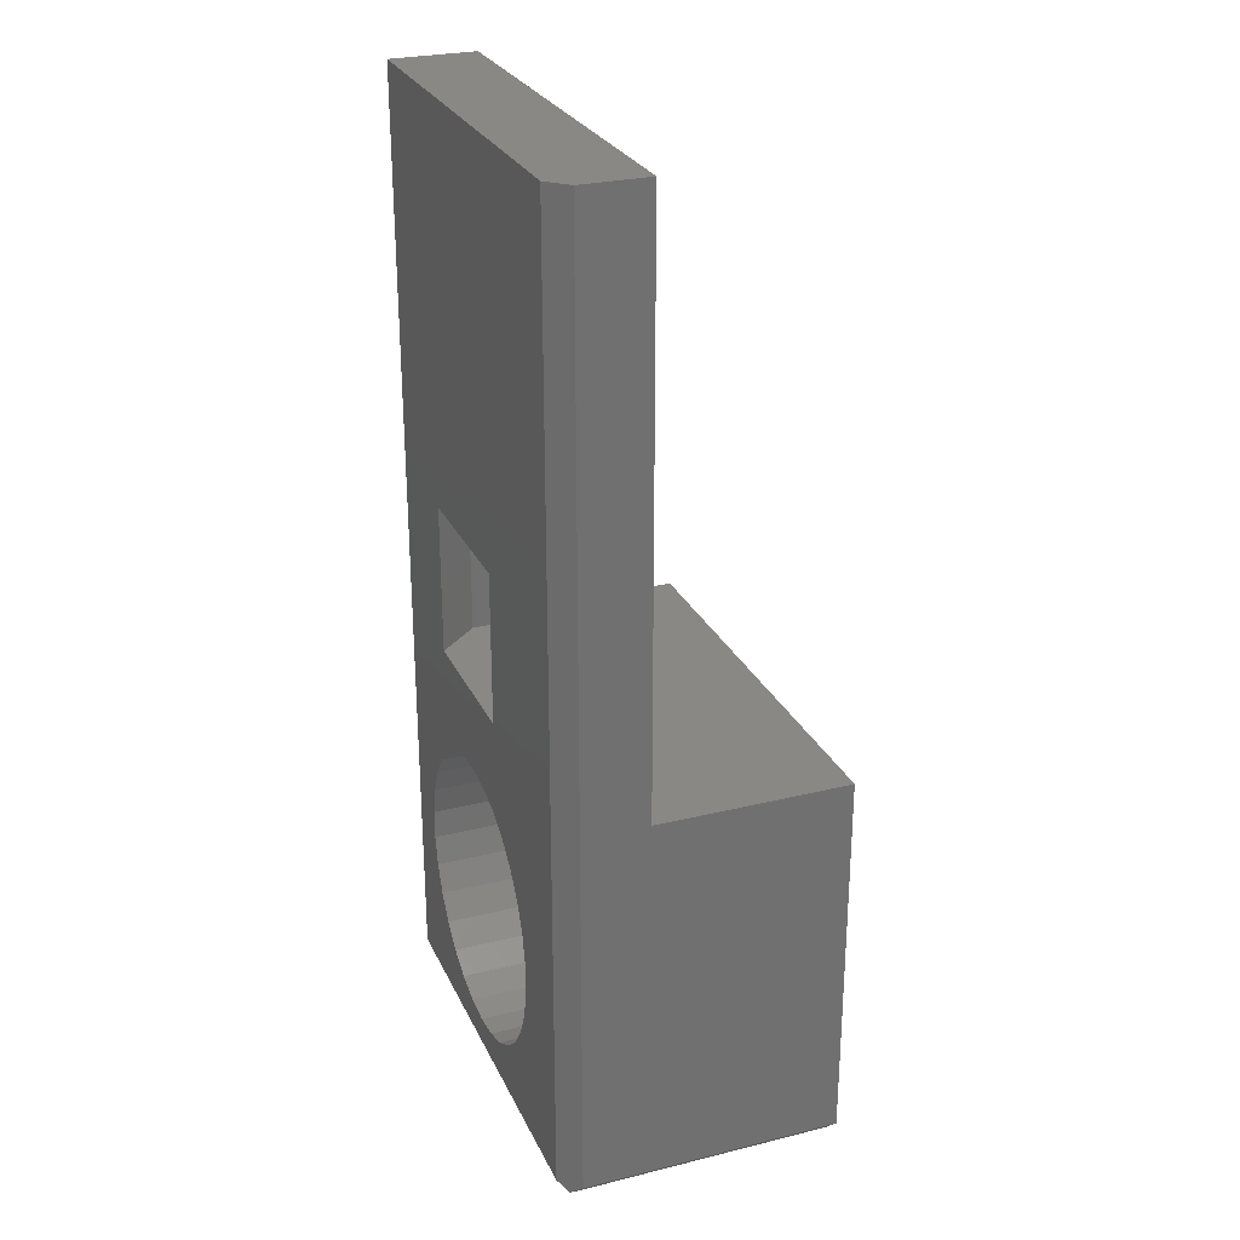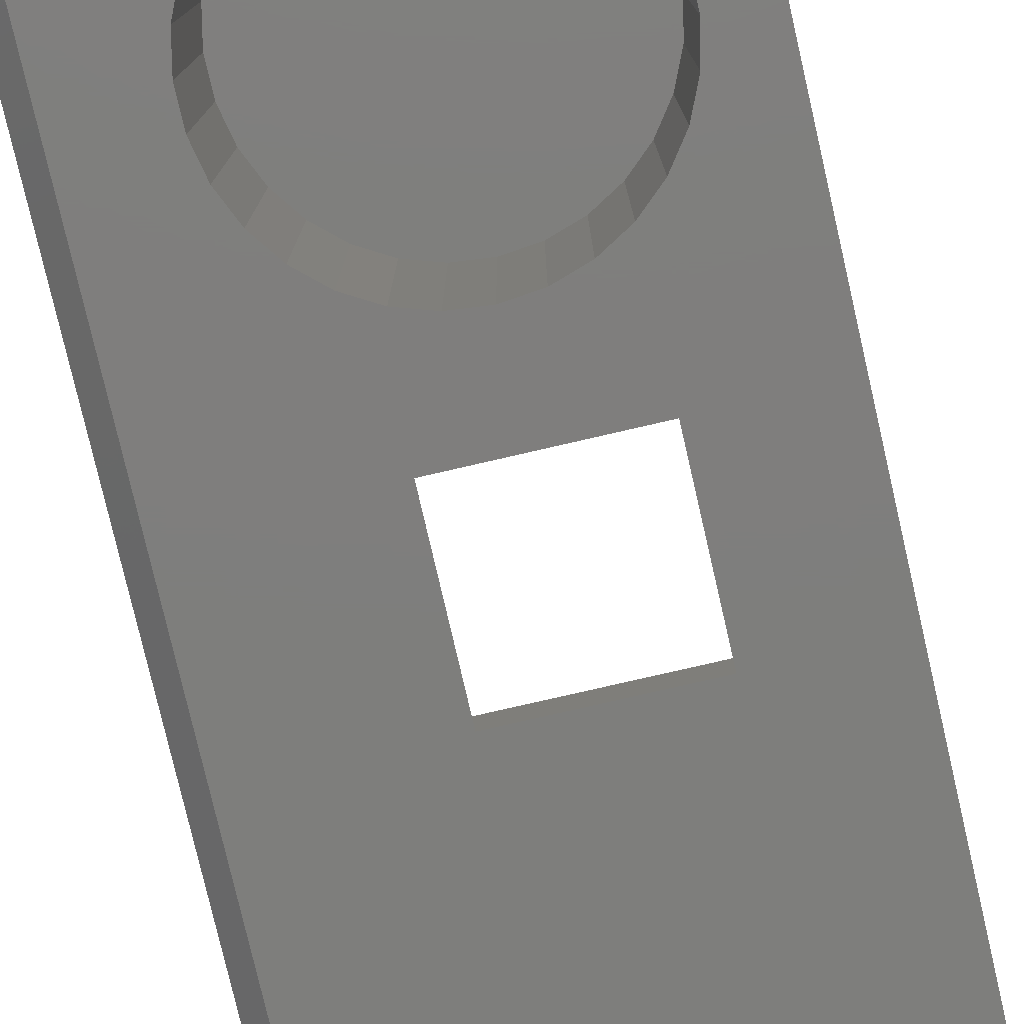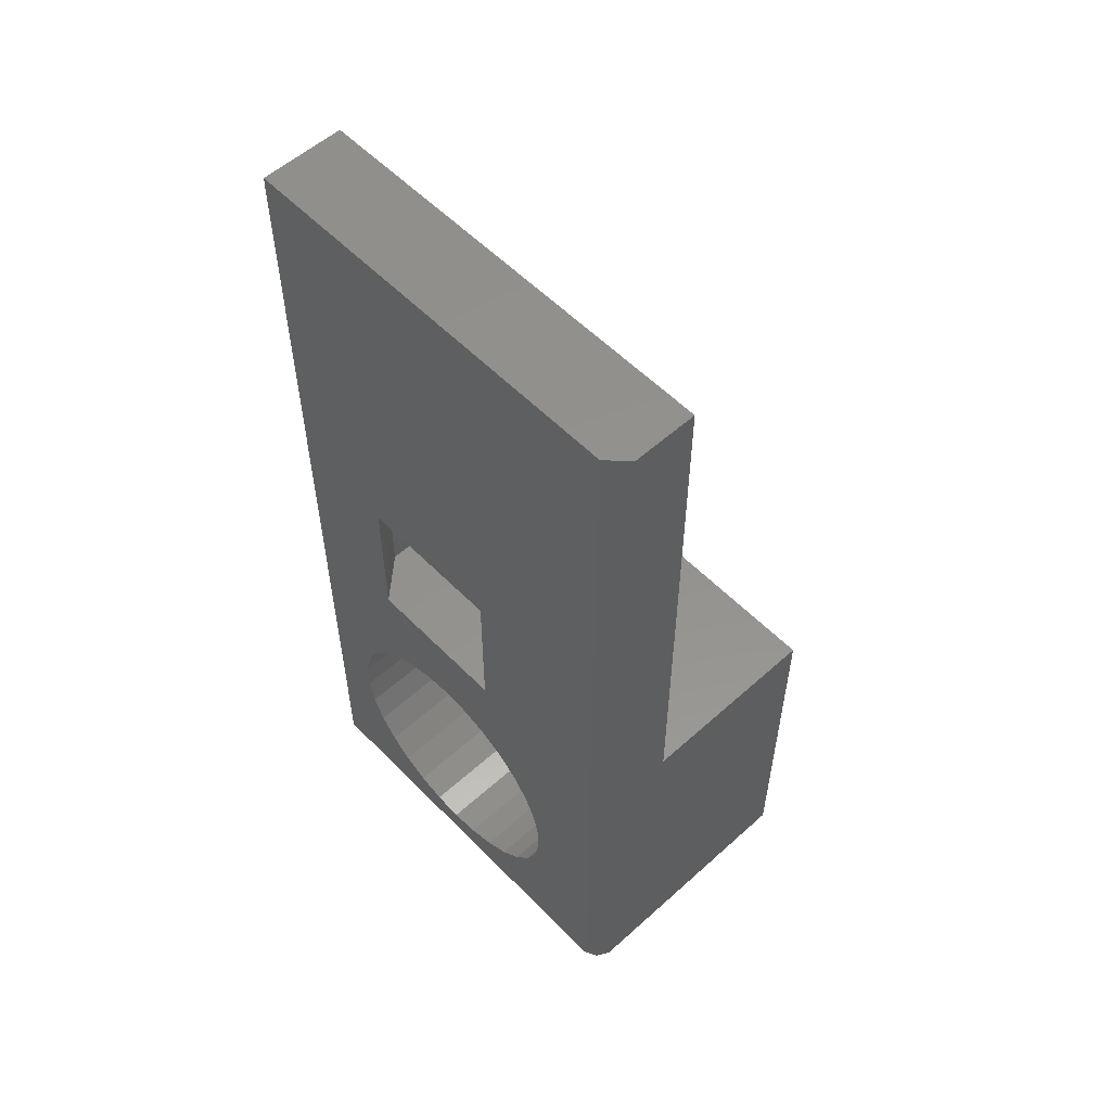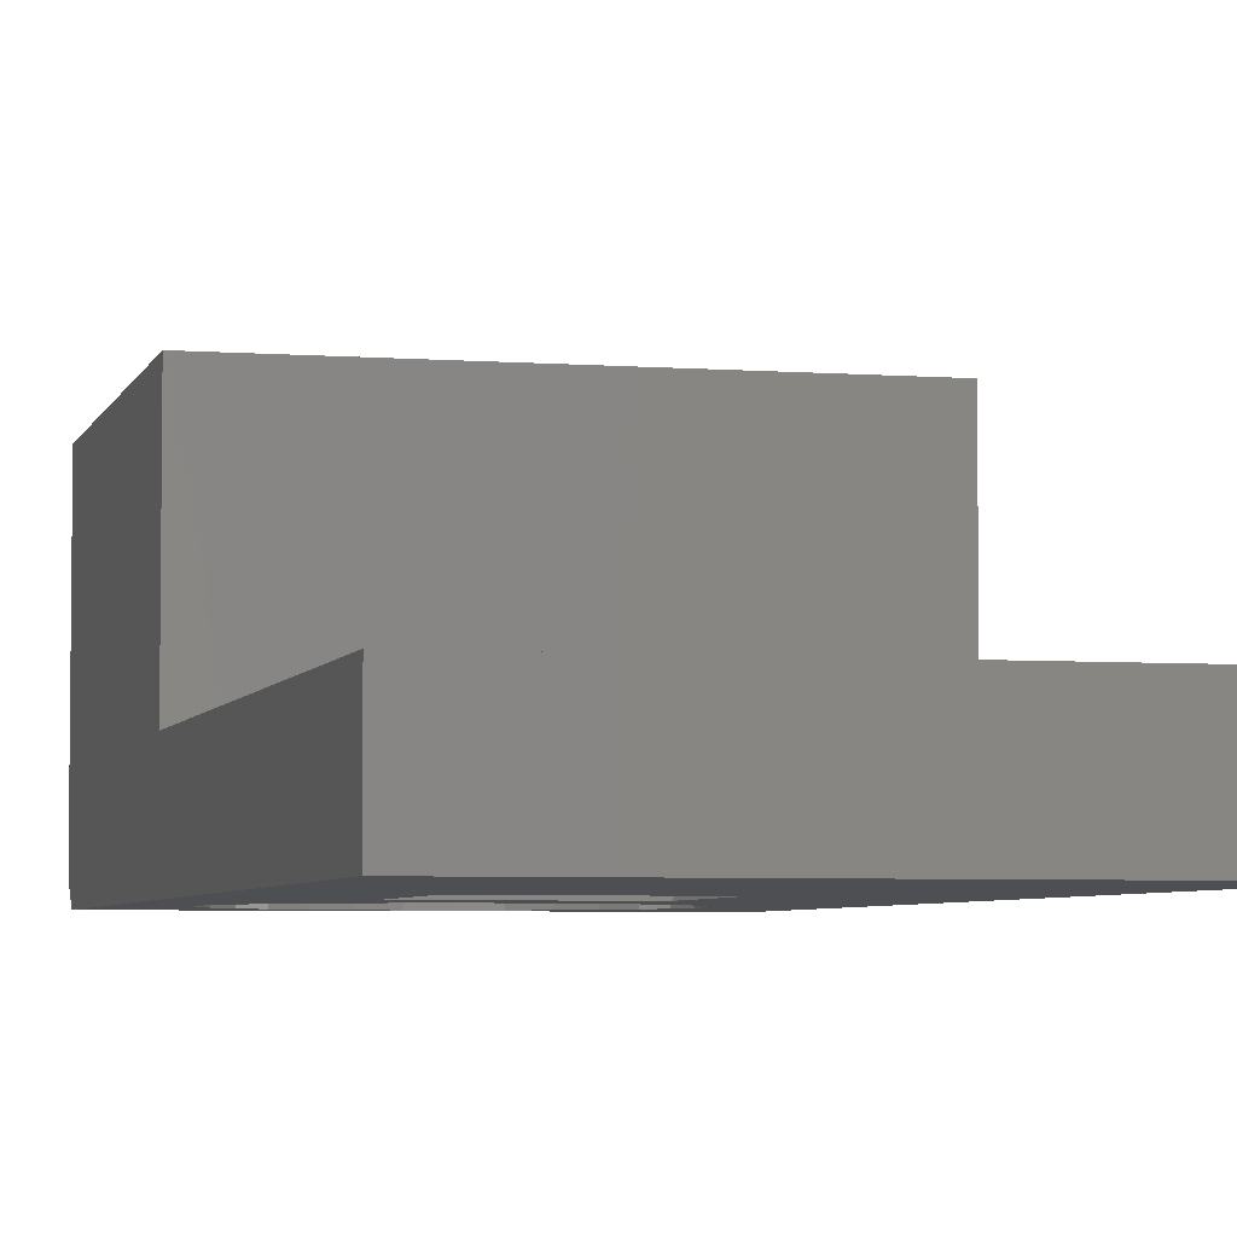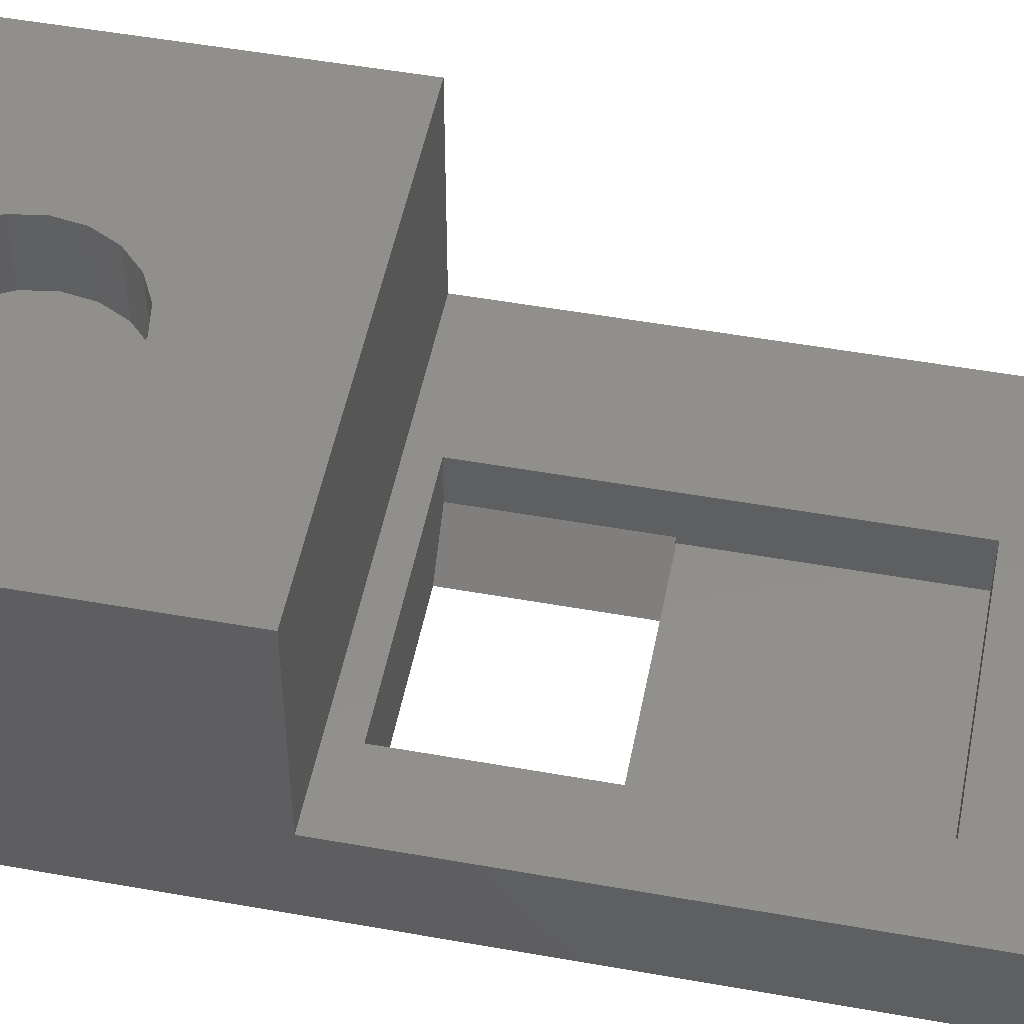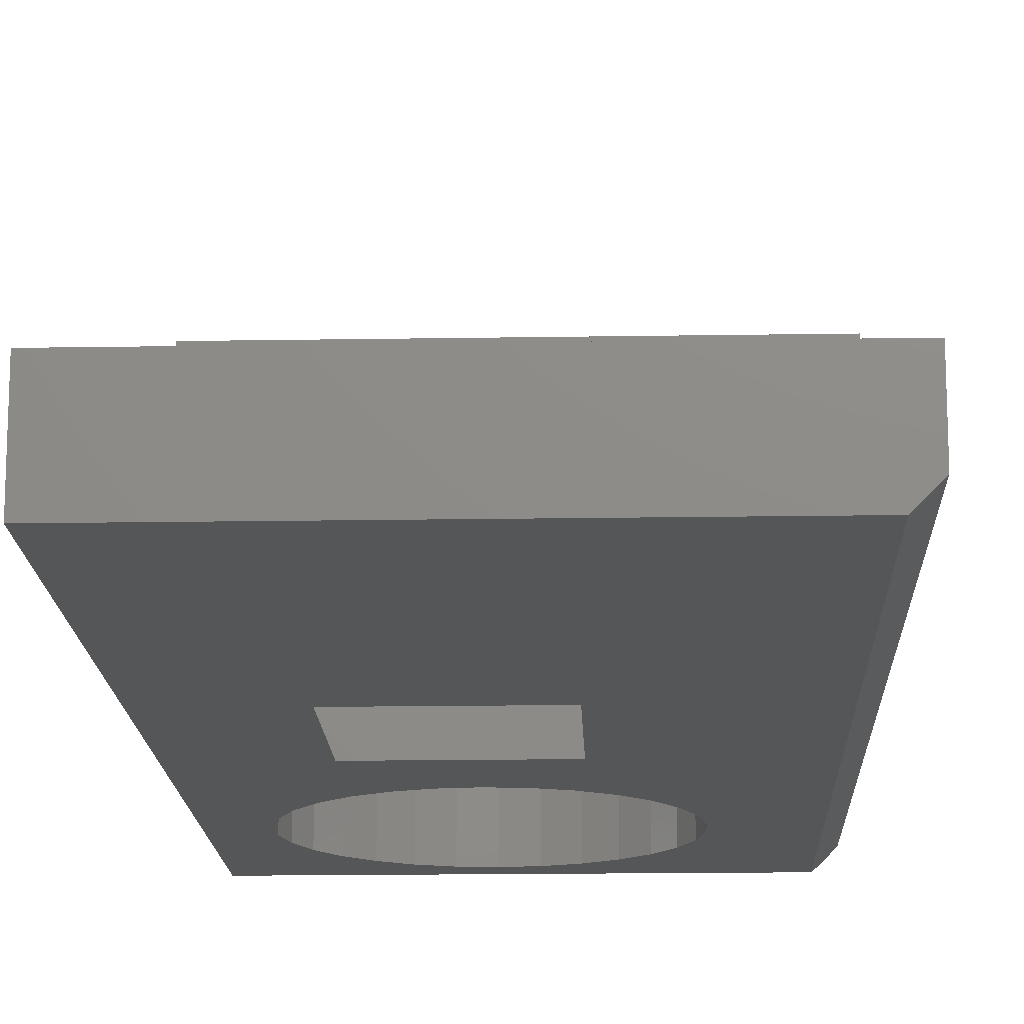
<metadata>
{"format":"stl","ext":"stl","renderer":"f3d","projection":"perspective","resolution":1024,"background":"white","views":[{"elev":26.9,"azim":-111.0,"up":"+Y"},{"elev":-78.0,"azim":13.0,"up":"+Z"},{"elev":55.8,"azim":-133.3,"up":"+Y"},{"elev":-4.7,"azim":166.2,"up":"+Z"},{"elev":50.6,"azim":101.1,"up":"+Z"},{"elev":-15.7,"azim":-178.0,"up":"+Z"}]}
</metadata>
<code>
# stl→obj: 138 verts, 276 faces
v 80.4 75 -43.6
v 88.99 75 -38.24
v 80.4 75 -38.24
v 88.99 75 -43.6
v 80.4 75.4 -44
v 80.2 75.2 -43.8
v 88.99 75.4 -44
v 80 95.01 -43.6
v 80 83.24 -42.24
v 80 95.01 -42.24
v 80 75.4 -43.6
v 80 75.4 -38.24
v 80 83.24 -38.24
v 86.22 81.74 -44
v 86.76 83.77 -44
v 86.76 81.43 -44
v 85.62 81.93 -44
v 85 82 -44
v 83.62 83.77 -44
v 84.38 81.93 -44
v 83.78 81.74 -44
v 82.77 81.01 -44
v 83.24 81.43 -44
v 87.98 79.31 -44
v 87.98 78.69 -44
v 87.85 78.07 -44
v 87.6 77.5 -44
v 87.23 76.99 -44
v 86.76 76.57 -44
v 86.22 76.26 -44
v 85.62 76.07 -44
v 85 76 -44
v 82.02 78.69 -44
v 82.02 79.31 -44
v 82.15 78.07 -44
v 82.4 77.5 -44
v 82.77 76.99 -44
v 83.24 76.57 -44
v 83.78 76.26 -44
v 84.38 76.07 -44
v 88.99 95.01 -44
v 87.85 79.93 -44
v 87.6 80.5 -44
v 87.23 81.01 -44
v 86.76 86.89 -44
v 83.62 86.89 -44
v 82.4 80.5 -44
v 80.4 95.01 -44
v 82.15 79.93 -44
v 87.41 86.89 -43.28
v 82.97 86.89 -43.28
v 87.52 83.77 -42.24
v 87.52 83.77 -43.16
v 82.86 83.77 -42.24
v 82.86 83.77 -43.16
v 87.41 86.88 -43.28
v 87.52 86.88 -43.16
v 87.52 91.02 -43.28
v 87.52 86.88 -43.28
v 87.52 91.02 -42.24
v 82.86 91.02 -42.24
v 82.86 86.88 -43.16
v 82.86 91.02 -43.28
v 82.86 86.88 -43.28
v 82.97 86.88 -43.28
v 84 80.38 -39.6
v 84.47 80.62 -38.24
v 84 80.38 -38.24
v 84.47 80.62 -39.6
v 85 80.7 -38.24
v 85 80.7 -39.6
v 83.62 80 -38.24
v 83.62 80 -39.6
v 86.7 79 -39.6
v 86.62 79.53 -38.24
v 86.62 79.53 -39.6
v 86.7 79 -38.24
v 83.62 78 -38.24
v 83.38 78.47 -39.6
v 83.38 78.47 -38.24
v 83.62 78 -39.6
v 86.38 80 -38.24
v 86.38 80 -39.6
v 86 80.38 -38.24
v 86 80.38 -39.6
v 86.62 78.47 -39.6
v 86.62 78.47 -38.24
v 84.47 77.38 -39.6
v 84 77.62 -38.24
v 84.47 77.38 -38.24
v 84 77.62 -39.6
v 85.53 80.62 -38.24
v 85.53 80.62 -39.6
v 85 77.3 -39.6
v 85 77.3 -38.24
v 83.3 79 -38.24
v 83.38 79.53 -39.6
v 83.38 79.53 -38.24
v 83.3 79 -39.6
v 86 77.62 -39.6
v 85.53 77.38 -38.24
v 86 77.62 -38.24
v 85.53 77.38 -39.6
v 86.38 78 -38.24
v 86.38 78 -39.6
v 83.24 76.57 -40
v 83.78 76.26 -40
v 83.24 81.43 -40
v 82.77 81.01 -40
v 87.6 80.5 -40
v 87.85 79.93 -40
v 82.02 78.69 -40
v 82.02 79.31 -40
v 82.77 76.99 -40
v 82.4 77.5 -40
v 84.38 76.07 -40
v 86.22 76.26 -40
v 86.76 76.57 -40
v 87.98 79.31 -40
v 86.22 81.74 -40
v 85.62 81.93 -40
v 85.62 76.07 -40
v 87.98 78.69 -40
v 82.15 78.07 -40
v 82.15 79.93 -40
v 82.4 80.5 -40
v 87.23 76.99 -40
v 85 76 -40
v 87.85 78.07 -40
v 87.6 77.5 -40
v 83.78 81.74 -40
v 85 82 -40
v 84.38 81.93 -40
v 86.76 81.43 -40
v 87.23 81.01 -40
v 88.99 83.24 -42.24
v 88.99 83.24 -38.24
v 88.99 95.01 -42.24
f 1 2 3
f 2 1 4
f 5 1 6
f 1 5 4
f 4 5 7
f 8 9 10
f 11 9 8
f 12 9 11
f 9 12 13
f 14 15 16
f 17 15 14
f 18 15 17
f 19 18 20
f 19 20 21
f 18 19 15
f 22 19 23
f 23 19 21
f 24 7 25
f 7 26 25
f 7 27 26
f 7 28 27
f 7 29 28
f 7 30 29
f 7 31 30
f 7 32 31
f 5 32 7
f 33 5 34
f 35 5 33
f 36 5 35
f 37 5 36
f 38 5 37
f 39 5 38
f 40 5 39
f 32 5 40
f 7 24 41
f 42 41 24
f 15 42 43
f 15 43 44
f 15 44 16
f 42 15 45
f 42 45 41
f 46 41 45
f 47 19 22
f 19 47 46
f 48 47 49
f 5 49 34
f 49 5 48
f 46 48 41
f 47 48 46
f 5 8 48
f 5 11 8
f 11 5 6
f 11 3 12
f 11 1 3
f 1 11 6
f 46 50 51
f 50 46 45
f 15 52 53
f 52 15 54
f 19 54 15
f 54 19 55
f 45 56 50
f 15 56 45
f 53 56 15
f 56 53 57
f 57 58 59
f 58 57 60
f 52 57 53
f 57 52 60
f 61 62 63
f 54 62 61
f 62 54 55
f 63 62 64
f 62 55 65
f 65 46 51
f 19 65 55
f 65 19 46
f 63 60 61
f 60 63 58
f 58 50 59
f 58 51 50
f 63 51 58
f 64 51 63
f 51 64 65
f 59 50 56
f 62 65 64
f 57 59 56
f 66 67 68
f 67 66 69
f 69 70 67
f 70 69 71
f 72 66 68
f 66 72 73
f 74 75 76
f 75 74 77
f 78 79 80
f 79 78 81
f 76 82 83
f 82 76 75
f 83 84 85
f 84 83 82
f 86 77 74
f 77 86 87
f 88 89 90
f 89 88 91
f 71 92 70
f 92 71 93
f 94 90 95
f 90 94 88
f 93 84 92
f 84 93 85
f 96 97 98
f 97 96 99
f 98 73 72
f 73 98 97
f 100 101 102
f 101 100 103
f 80 99 96
f 99 80 79
f 100 104 105
f 104 100 102
f 89 81 78
f 81 89 91
f 103 95 101
f 95 103 94
f 105 87 86
f 87 105 104
f 39 106 107
f 106 39 38
f 22 108 109
f 108 22 23
f 42 110 43
f 110 42 111
f 112 34 113
f 34 112 33
f 114 36 115
f 36 114 37
f 38 114 106
f 114 38 37
f 40 107 116
f 107 40 39
f 29 117 118
f 117 29 30
f 24 111 42
f 111 24 119
f 17 120 121
f 120 17 14
f 30 122 117
f 122 30 31
f 25 119 24
f 119 25 123
f 115 35 124
f 35 115 36
f 125 47 126
f 47 125 49
f 28 118 127
f 118 28 29
f 32 116 128
f 116 32 40
f 27 129 26
f 129 27 130
f 23 131 108
f 131 23 21
f 20 132 133
f 132 20 18
f 31 128 122
f 128 31 32
f 14 134 120
f 134 14 16
f 28 130 27
f 130 28 127
f 126 22 109
f 22 126 47
f 18 121 132
f 121 18 17
f 124 33 112
f 33 124 35
f 21 133 131
f 133 21 20
f 26 123 25
f 123 26 129
f 113 49 125
f 49 113 34
f 129 119 123
f 129 111 119
f 130 111 129
f 130 110 111
f 127 110 130
f 127 135 110
f 118 135 127
f 118 134 135
f 117 134 118
f 117 120 134
f 122 120 117
f 122 121 120
f 128 121 122
f 128 132 121
f 116 132 128
f 116 133 132
f 107 133 116
f 107 131 133
f 106 131 107
f 106 108 131
f 114 108 106
f 114 109 108
f 115 109 114
f 115 126 109
f 124 126 115
f 124 125 126
f 112 125 124
f 125 112 113
f 16 135 134
f 135 16 44
f 43 135 44
f 135 43 110
f 76 86 74
f 83 86 76
f 83 105 86
f 85 105 83
f 85 100 105
f 93 100 85
f 93 103 100
f 71 103 93
f 71 94 103
f 69 94 71
f 69 88 94
f 66 88 69
f 66 91 88
f 73 91 66
f 73 81 91
f 97 81 73
f 97 79 81
f 79 97 99
f 2 136 137
f 136 2 7
f 7 2 4
f 136 41 138
f 41 136 7
f 48 10 138
f 48 138 41
f 10 48 8
f 138 60 136
f 138 61 60
f 9 61 10
f 10 61 138
f 52 136 60
f 54 136 52
f 54 9 136
f 61 9 54
f 136 13 137
f 13 136 9
f 137 77 2
f 137 75 77
f 137 82 75
f 137 84 82
f 137 92 84
f 137 70 92
f 13 70 137
f 70 13 67
f 13 96 98
f 13 98 72
f 67 13 68
f 13 72 68
f 96 13 12
f 96 12 3
f 87 2 77
f 104 2 87
f 102 2 104
f 101 2 102
f 95 2 101
f 3 95 90
f 3 90 89
f 95 3 2
f 78 3 89
f 80 3 78
f 3 80 96

</code>
